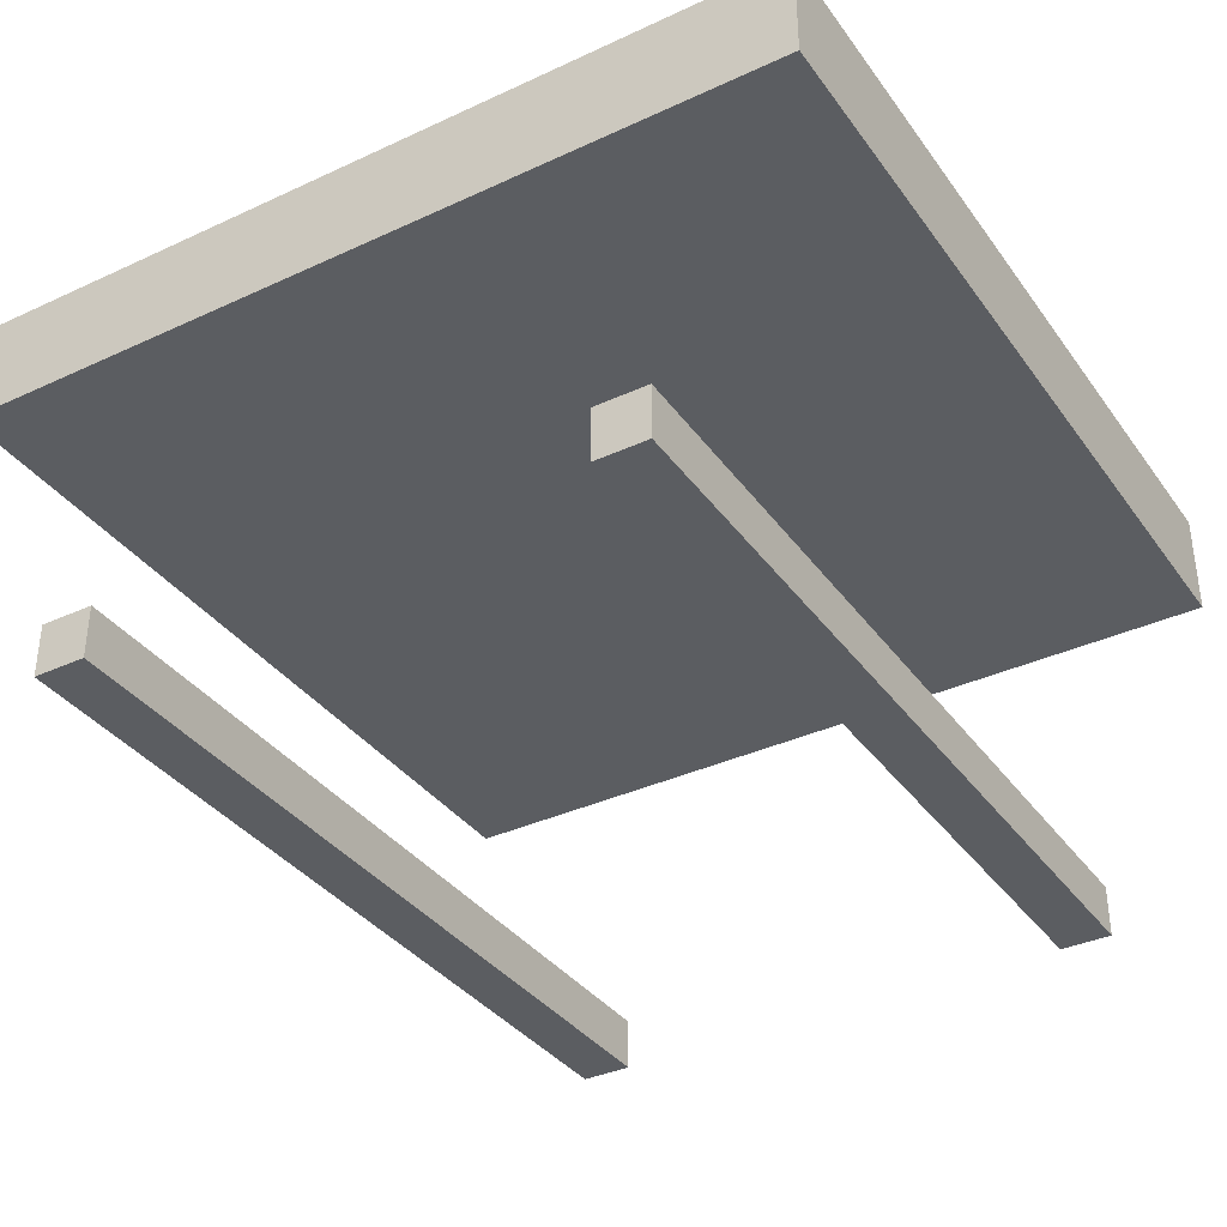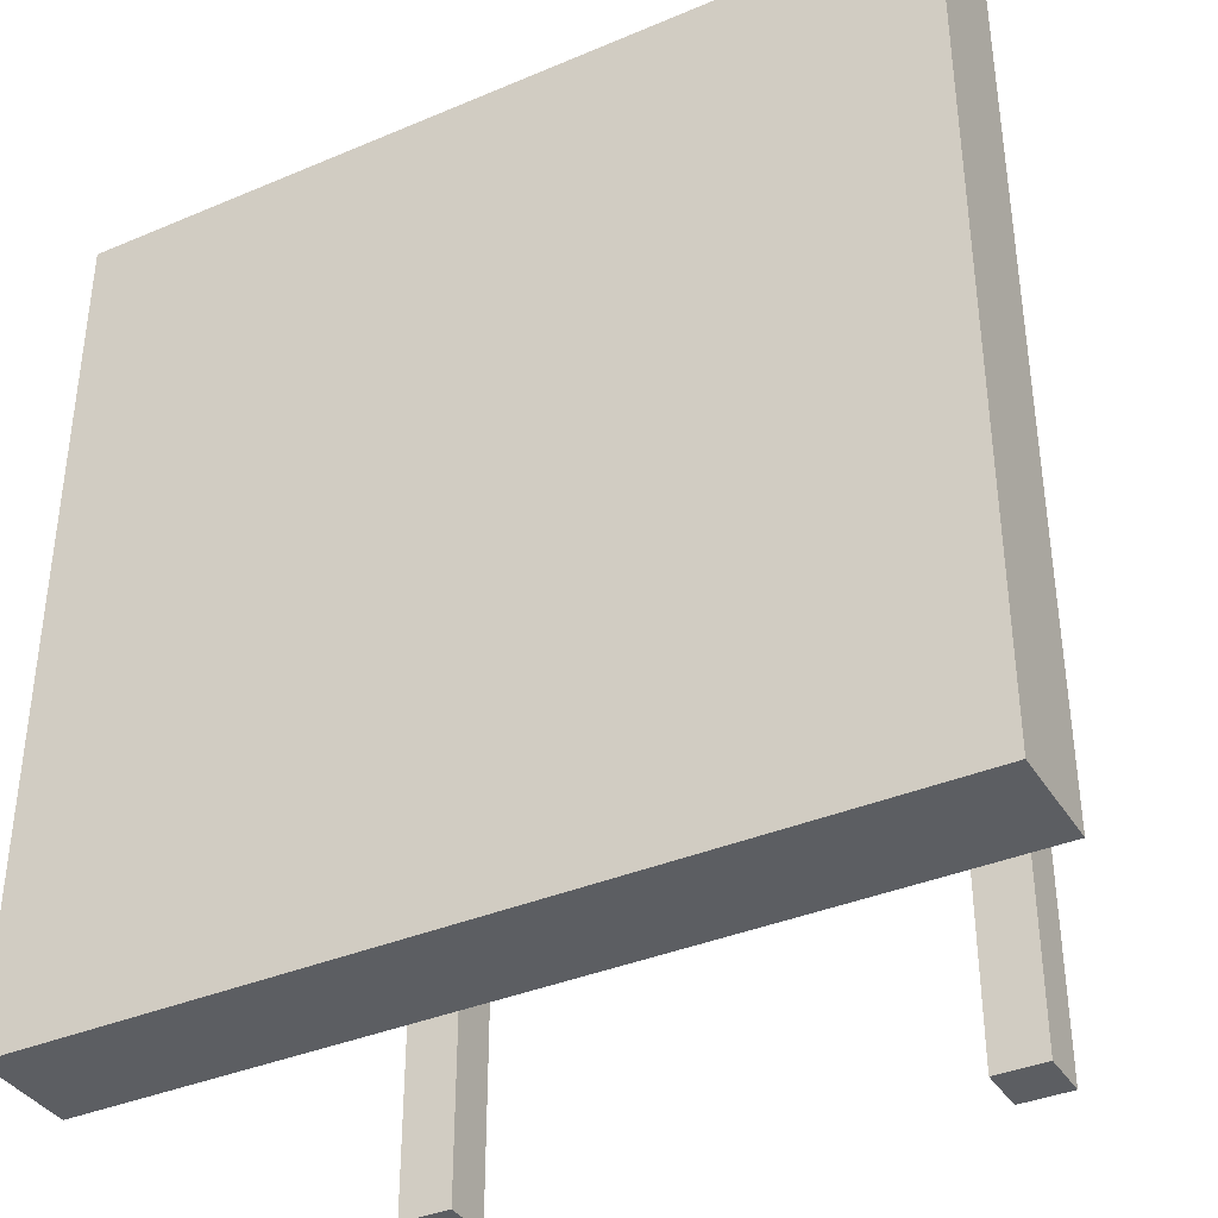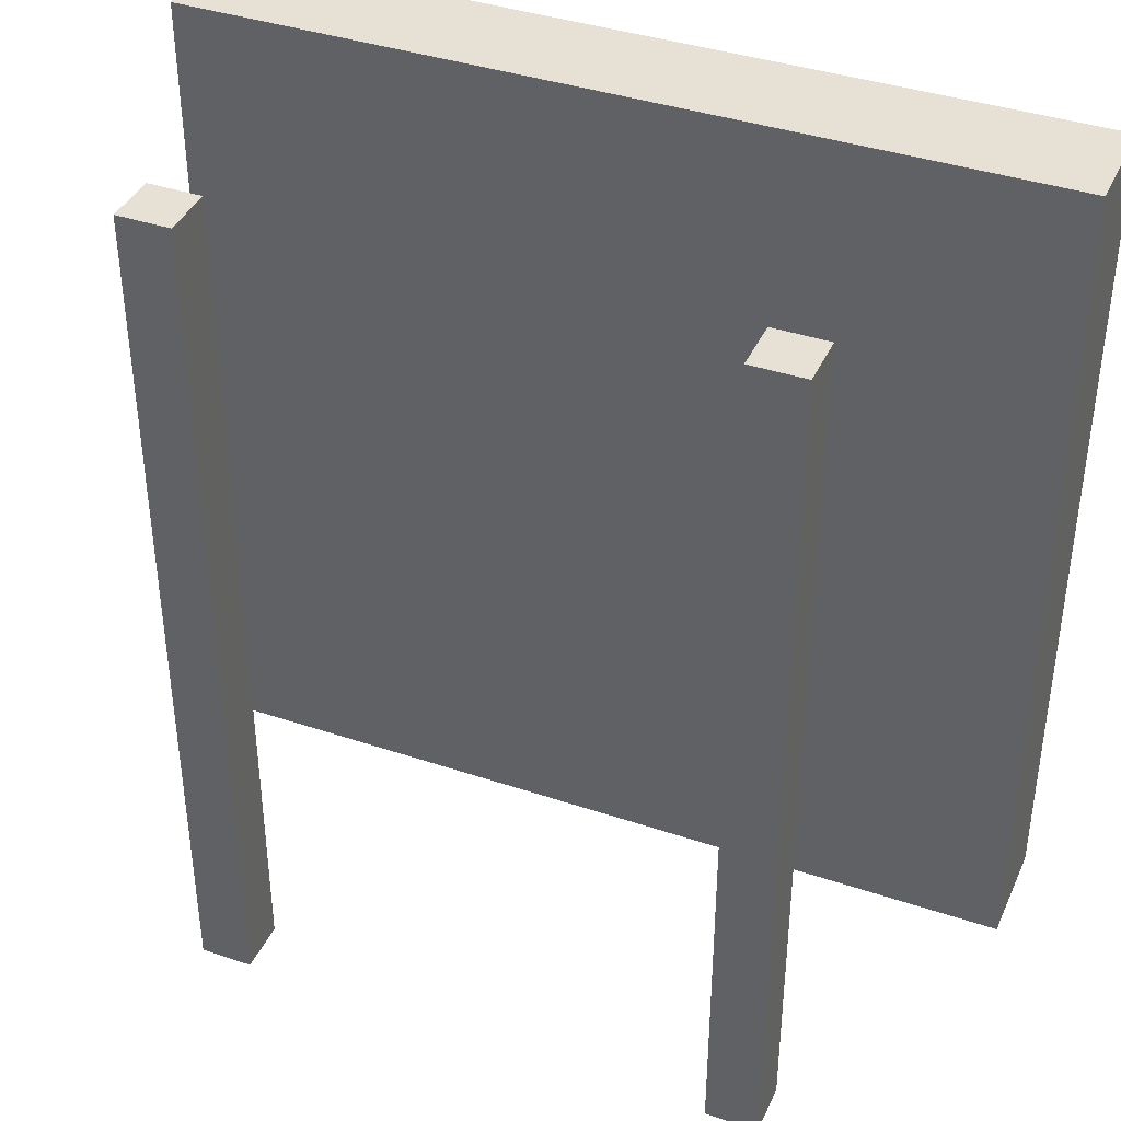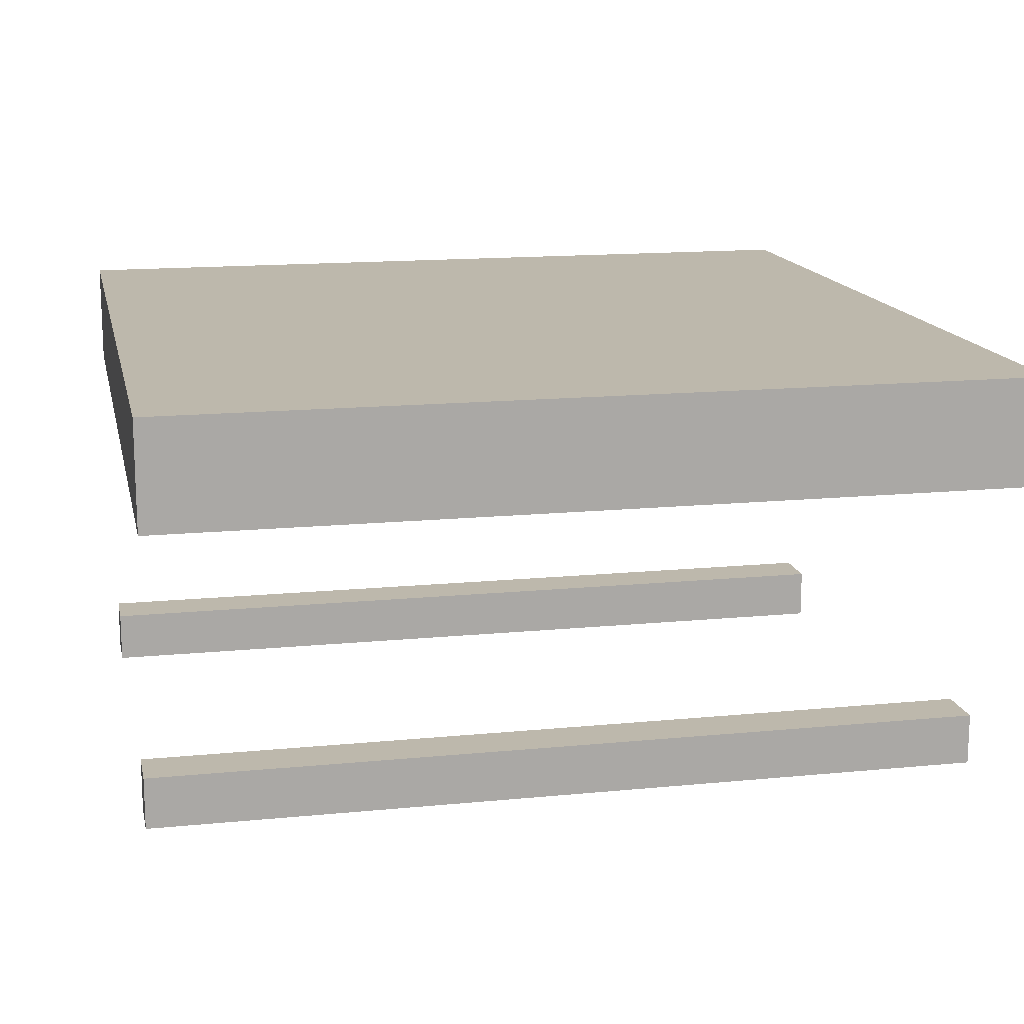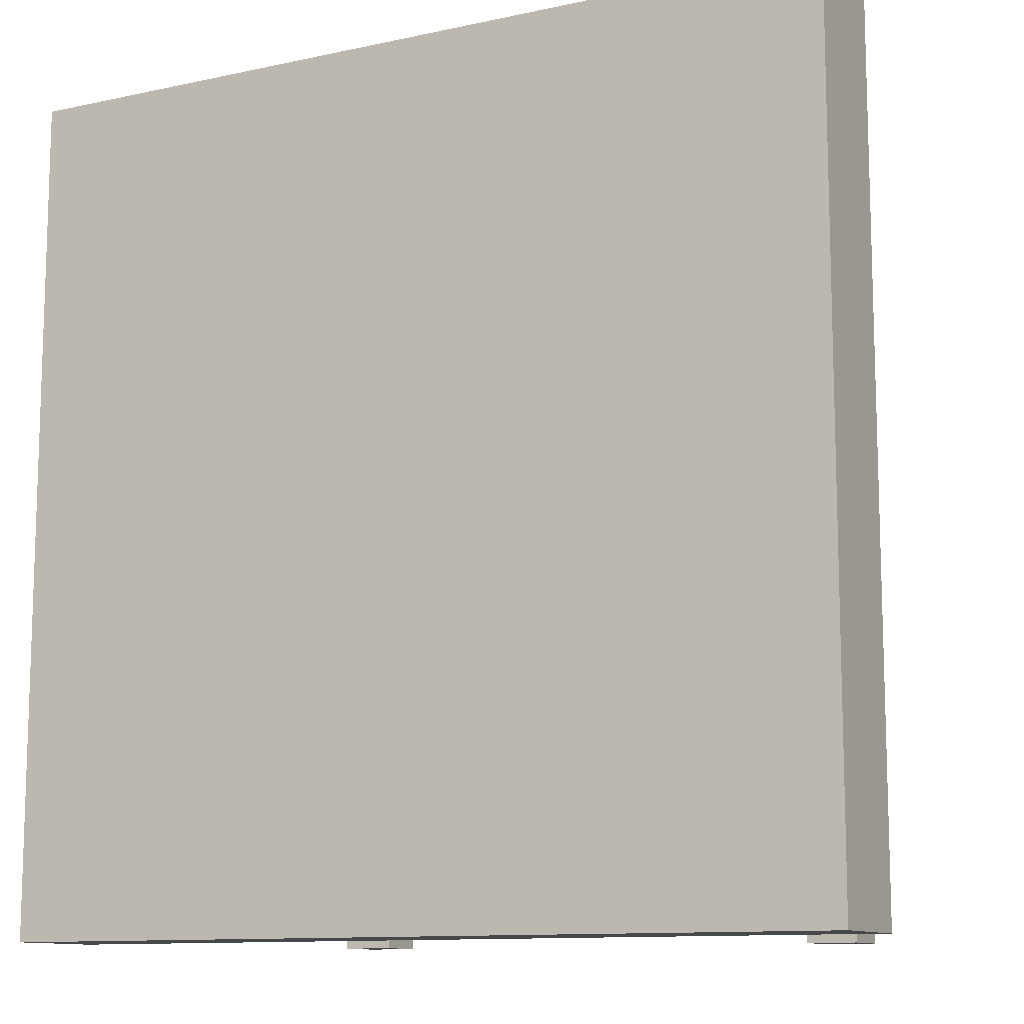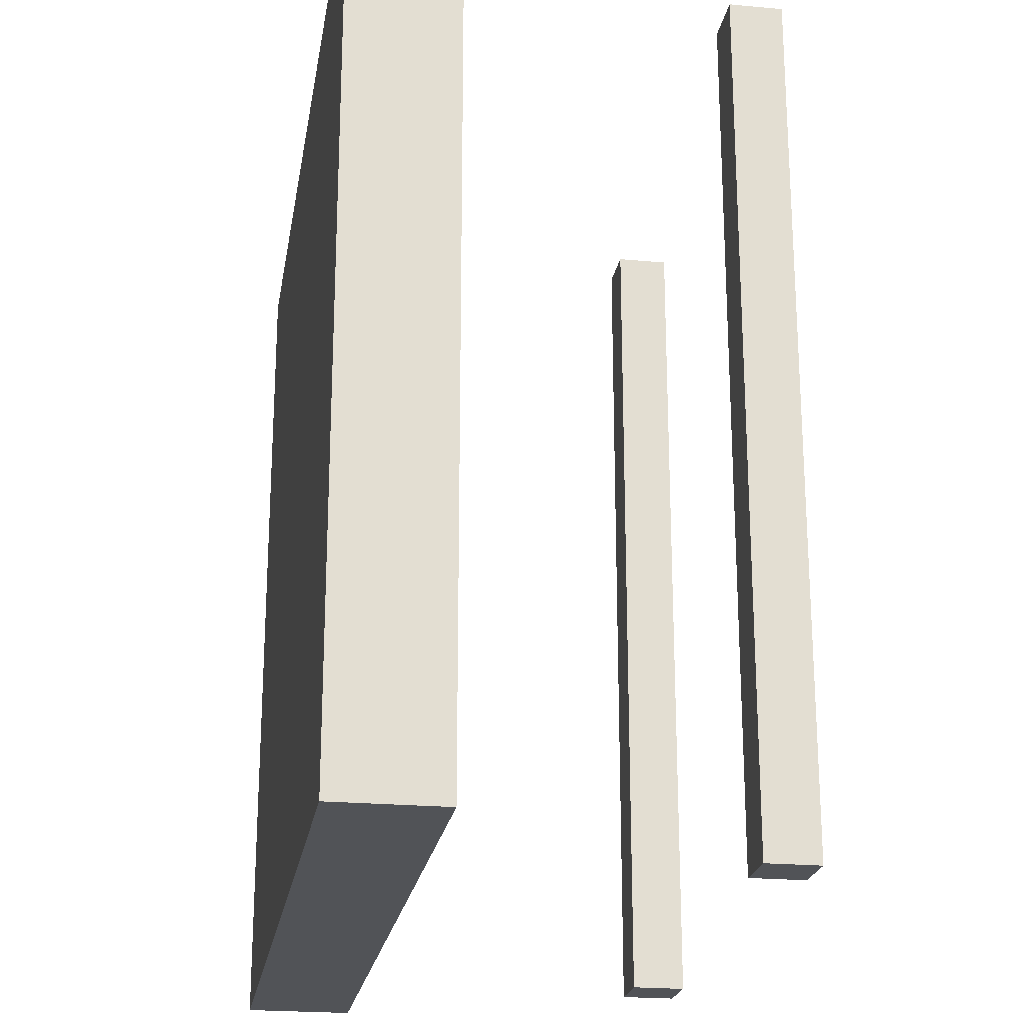
<metadata>
{"format":"obj","ext":"obj","renderer":"f3d","projection":"perspective","resolution":1024,"background":"white","views":[{"elev":-36.1,"azim":31.2,"up":"+Y"},{"elev":-37.5,"azim":-151.6,"up":"+Z"},{"elev":39.2,"azim":22.8,"up":"+Z"},{"elev":14.9,"azim":-102.0,"up":"+Y"},{"elev":-11.3,"azim":-152.1,"up":"+Z"},{"elev":-22.2,"azim":-99.2,"up":"+Z"}]}
</metadata>
<code>
o Cube.004
v 1 1 -1
v 1 1 1
v -1 1 1
v -1 1 -1
v 1 0.75 -1
v 1 0.75 1
v -1 0.75 1
v -1 0.75 -1
v -0.6863 -0.02848 1
v -0.6863 0.09407 1
v -0.5637 -0.02848 1
v -0.5637 0.09407 1
v -0.6863 0.09407 -1
v -0.6863 -0.02848 -1
v -0.5637 0.09407 -1
v -0.5637 -0.02848 -1
v 0.5592 0.09407 1
v 0.5592 -0.02848 1
v 0.6818 0.09407 1
v 0.6818 -0.02848 1
v 0.6818 -0.02848 -1
v 0.5592 -0.02848 -1
v 0.6818 0.09407 -1
v 0.5592 0.09407 -1
f 18 17 19 20
f 1 2 3 4
f 1 5 6 2
f 2 6 7 3
f 1 4 8 5
f 4 3 7 8
f 14 13 15 16
f 11 12 10 9
f 12 15 13 10
f 9 14 16 11
f 9 10 13 14
f 11 16 15 12
f 5 8 7 6
f 22 18 20 21
f 21 20 19 23
f 22 24 17 18
f 24 23 19 17
f 21 23 24 22

</code>
